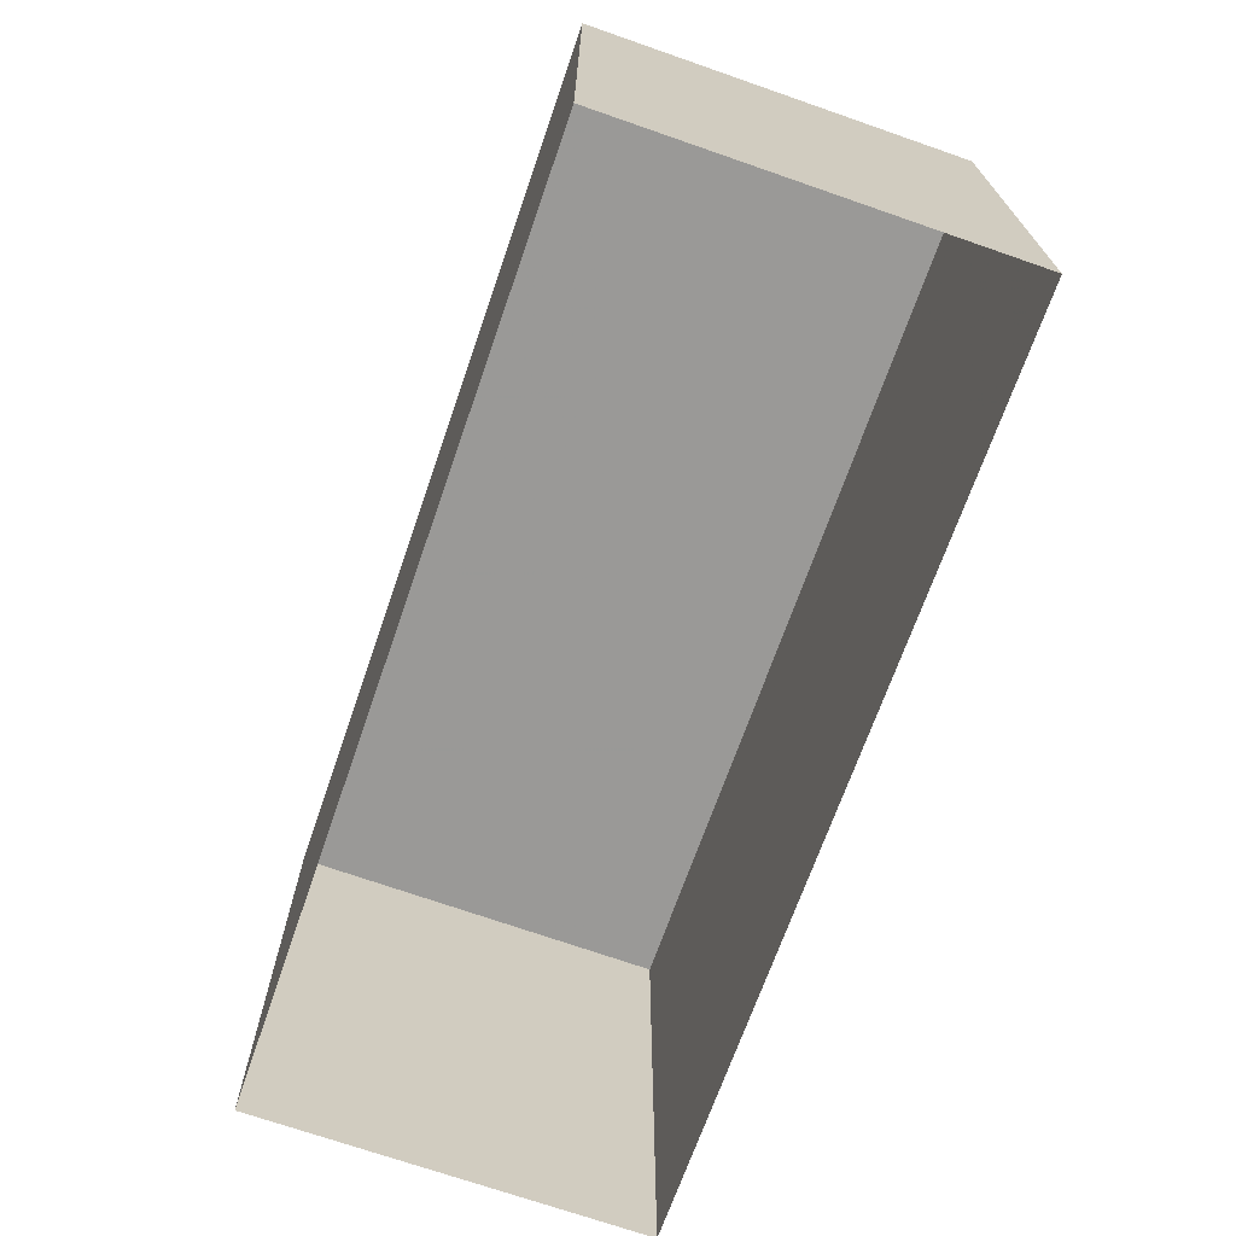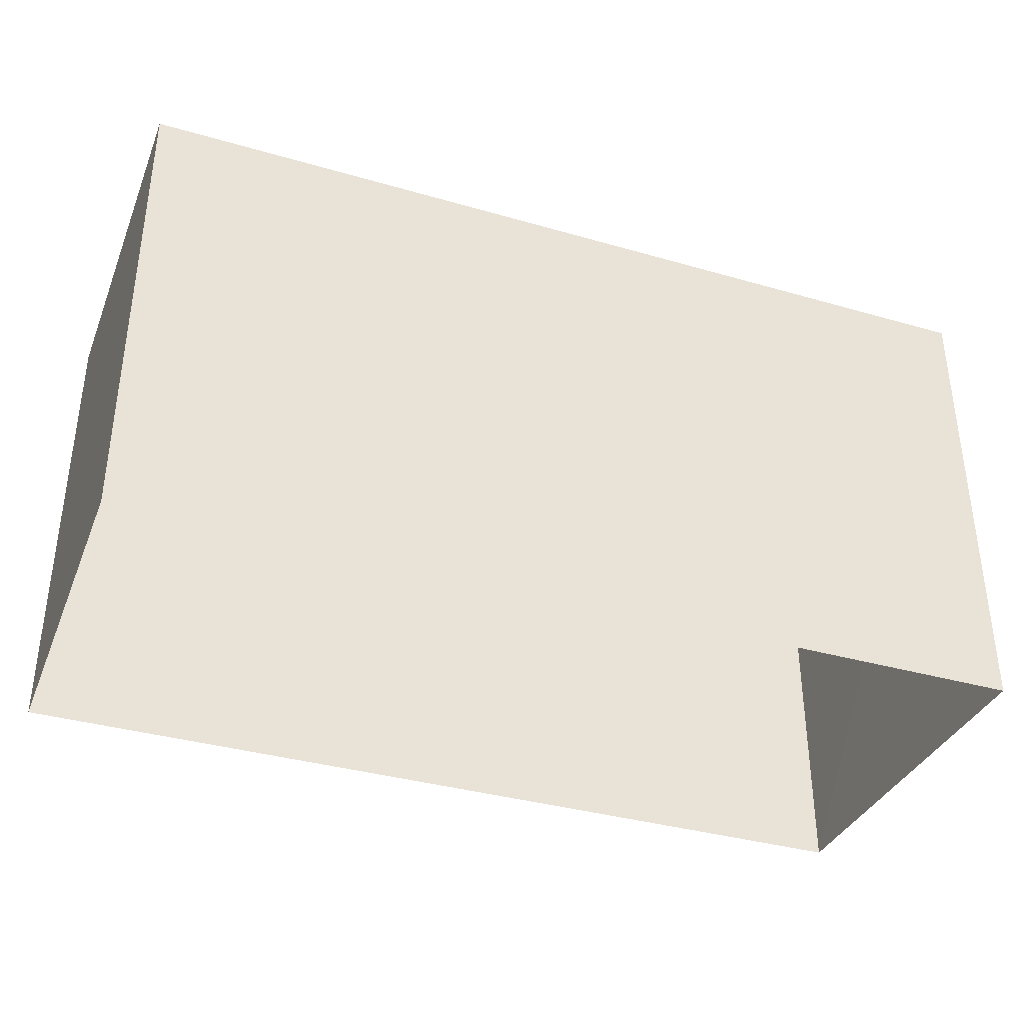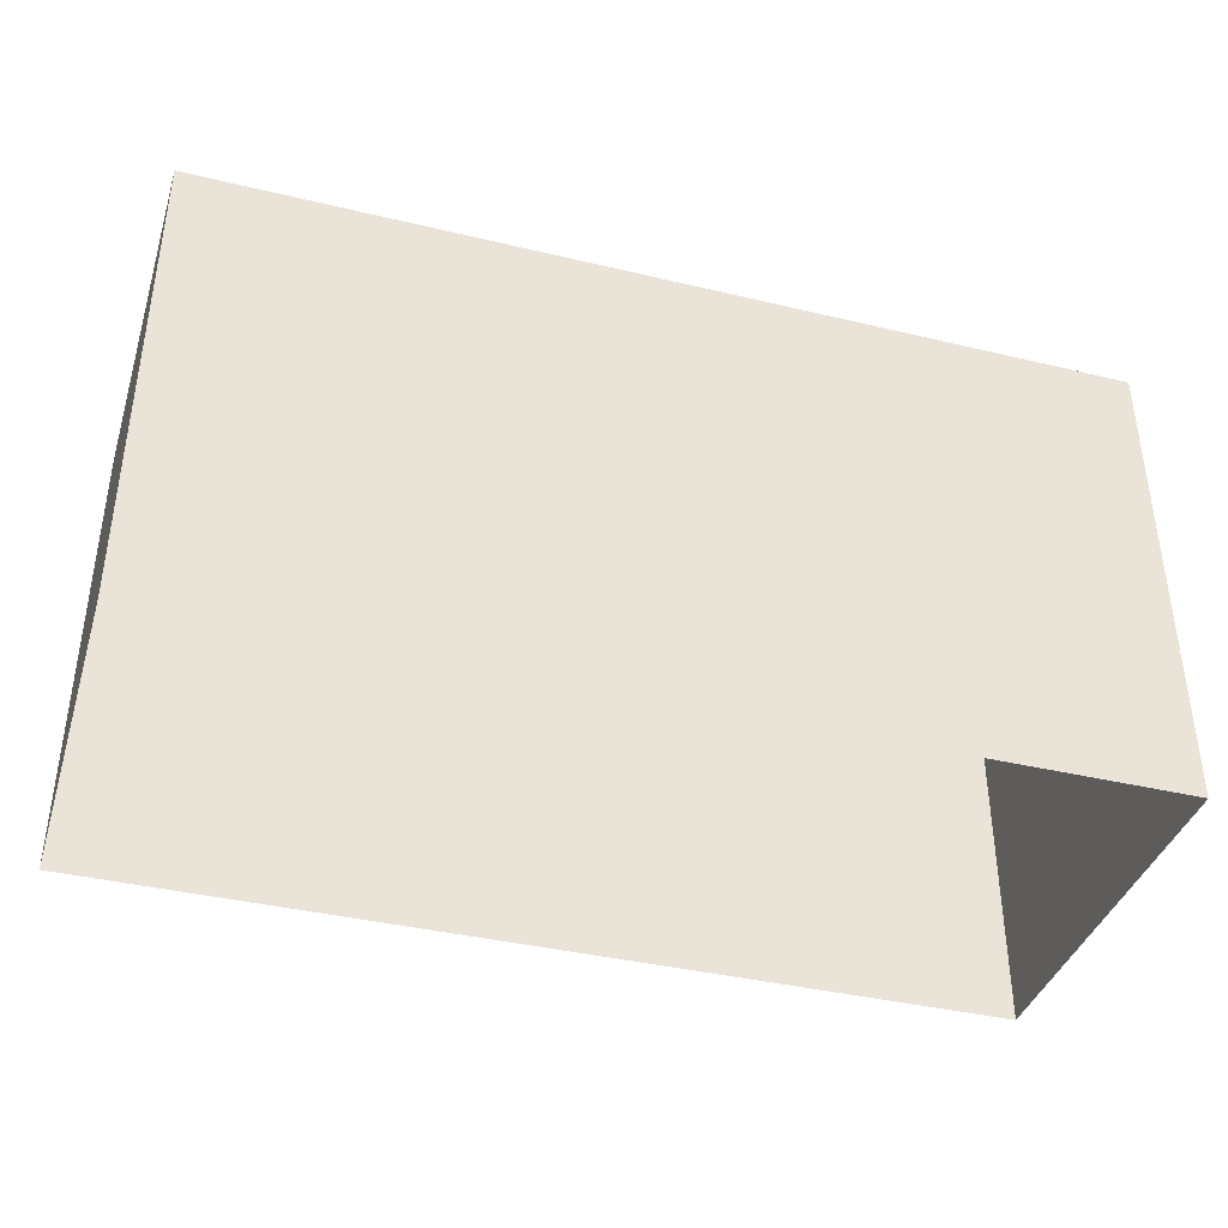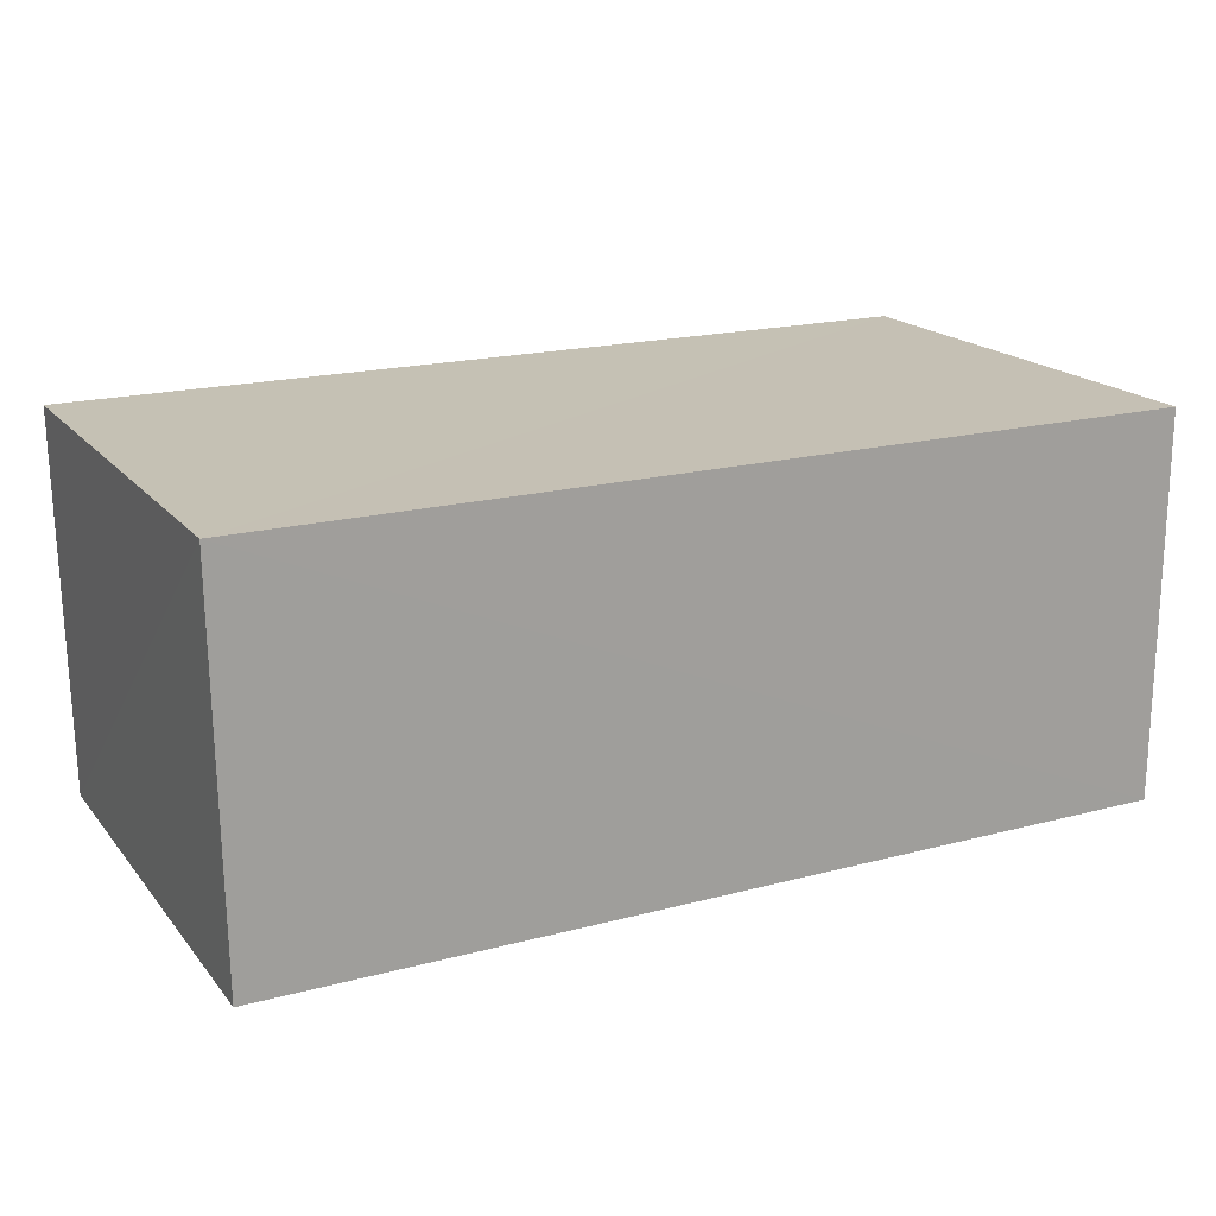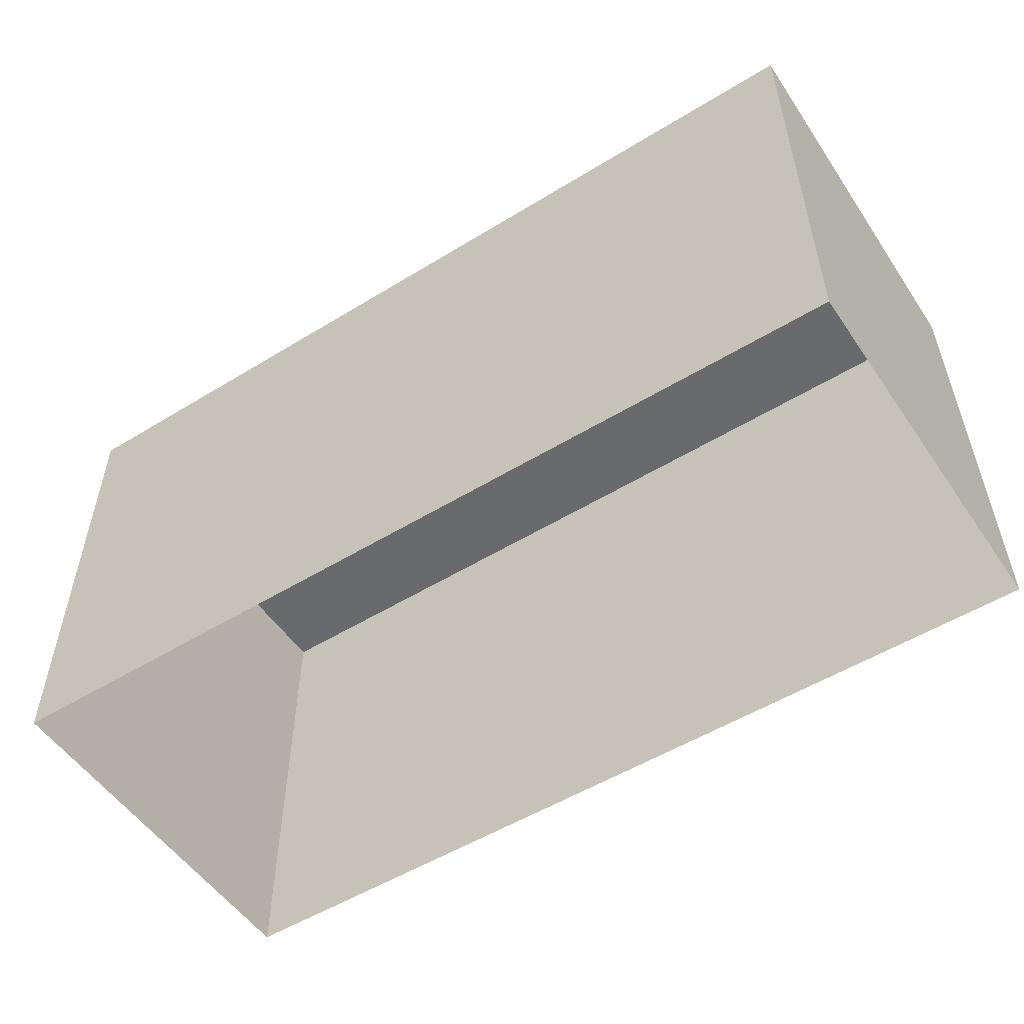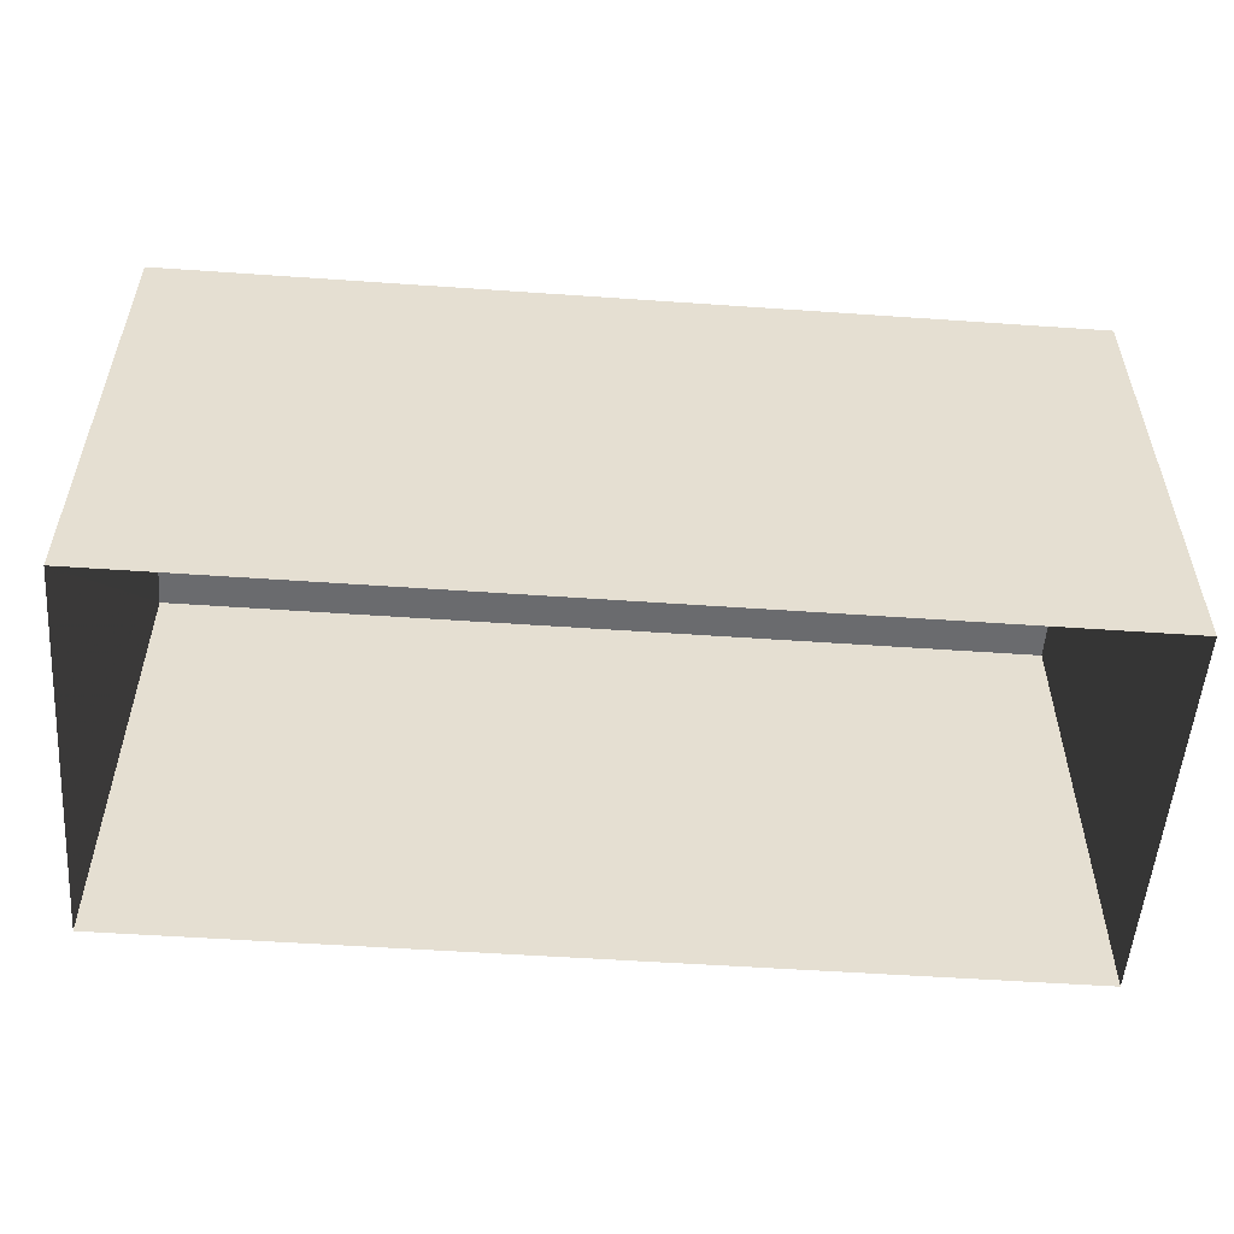
<metadata>
{"format":"obj","ext":"obj","renderer":"f3d","projection":"perspective","resolution":1024,"background":"white","views":[{"elev":-68.9,"azim":71.0,"up":"+Z"},{"elev":-36.3,"azim":159.5,"up":"+Z"},{"elev":-38.9,"azim":-16.5,"up":"+Z"},{"elev":18.3,"azim":-26.9,"up":"+Y"},{"elev":-53.0,"azim":33.5,"up":"+Z"},{"elev":-53.5,"azim":-4.1,"up":"+Z"}]}
</metadata>
<code>
v -3.178e+05 4.329e+04 28.35
v -3.178e+05 4.329e+04 28.36
v -3.178e+05 4.329e+04 28.35
v -3.178e+05 4.329e+04 28.35
v -3.178e+05 4.329e+04 31.93
v -3.178e+05 4.329e+04 31.92
v -3.178e+05 4.329e+04 31.93
v -3.178e+05 4.329e+04 31.93
f 1 2 3
f 1 4 2
f 5 6 7
f 5 8 6
f 5 3 2
f 5 7 3
f 8 4 1
f 6 8 1
f 7 1 3
f 7 6 1
f 5 2 4
f 8 5 4

</code>
